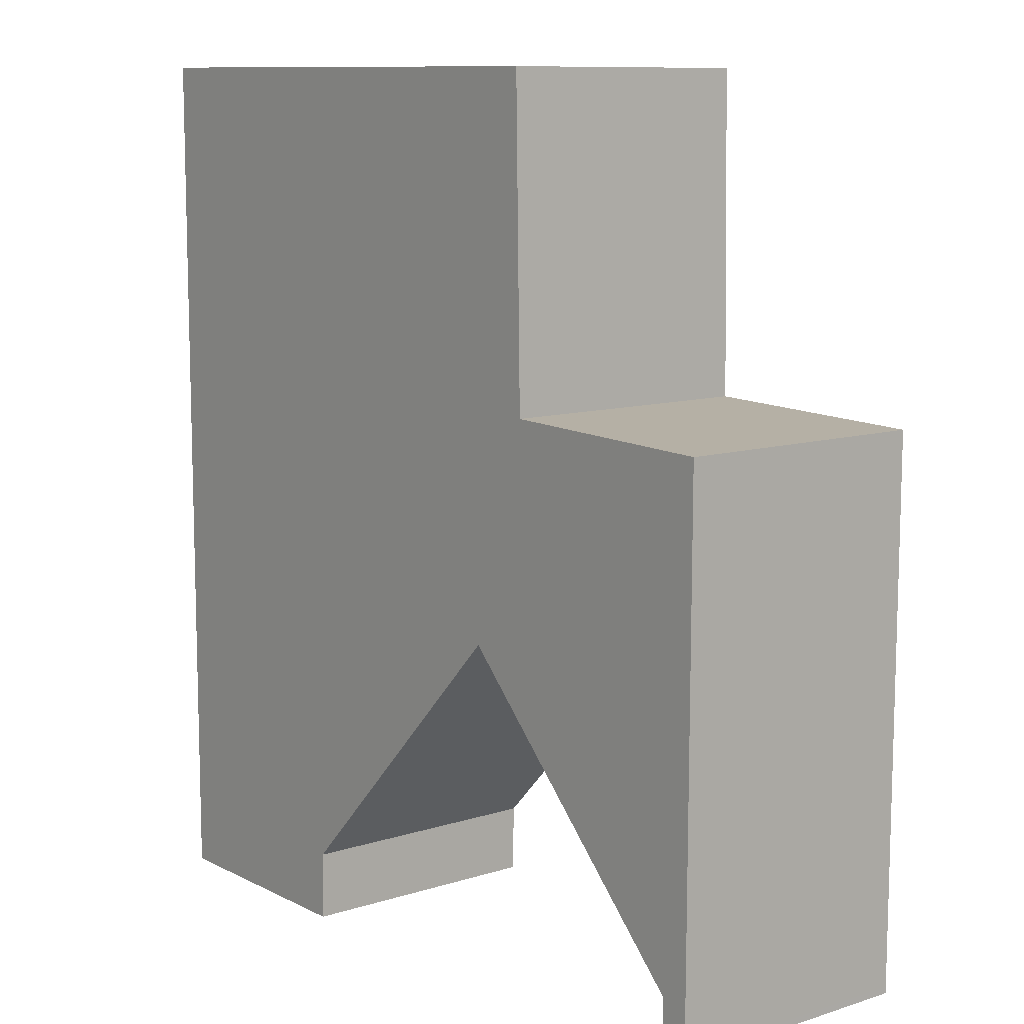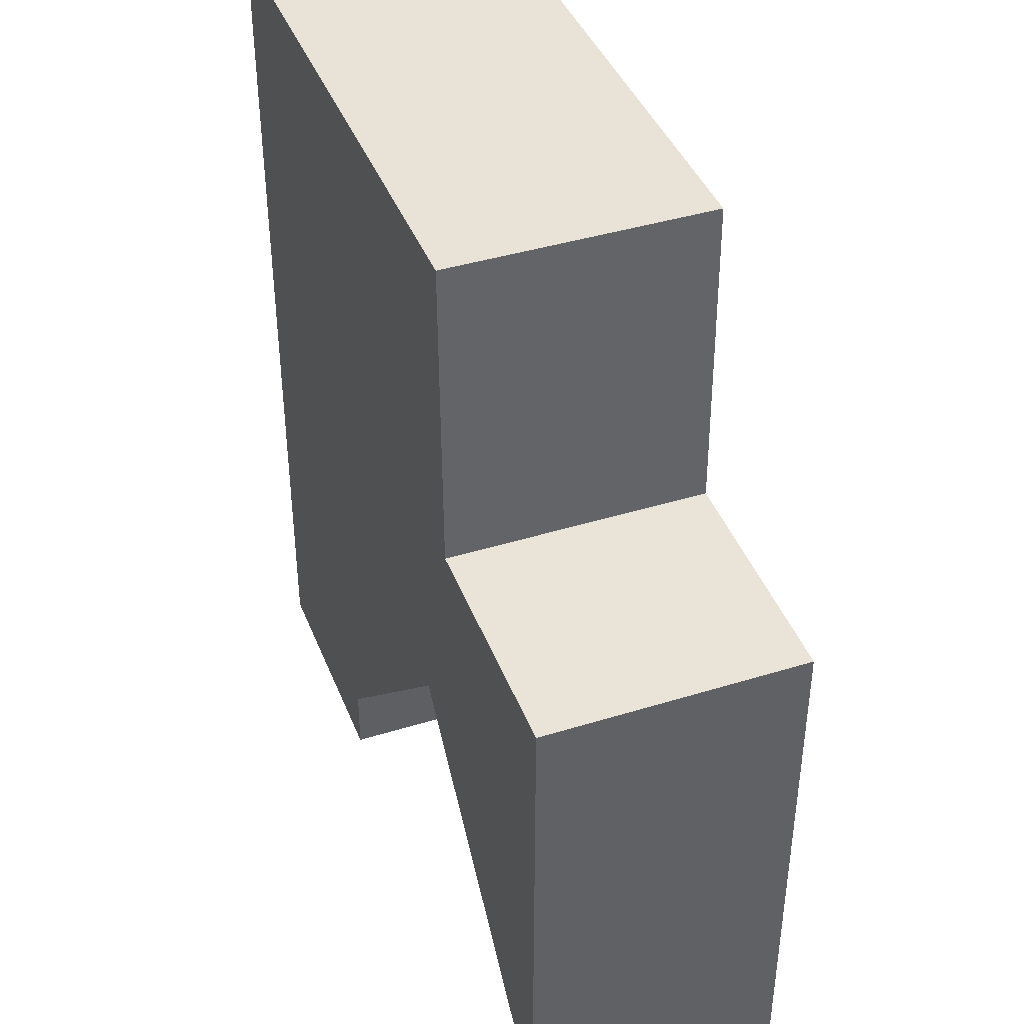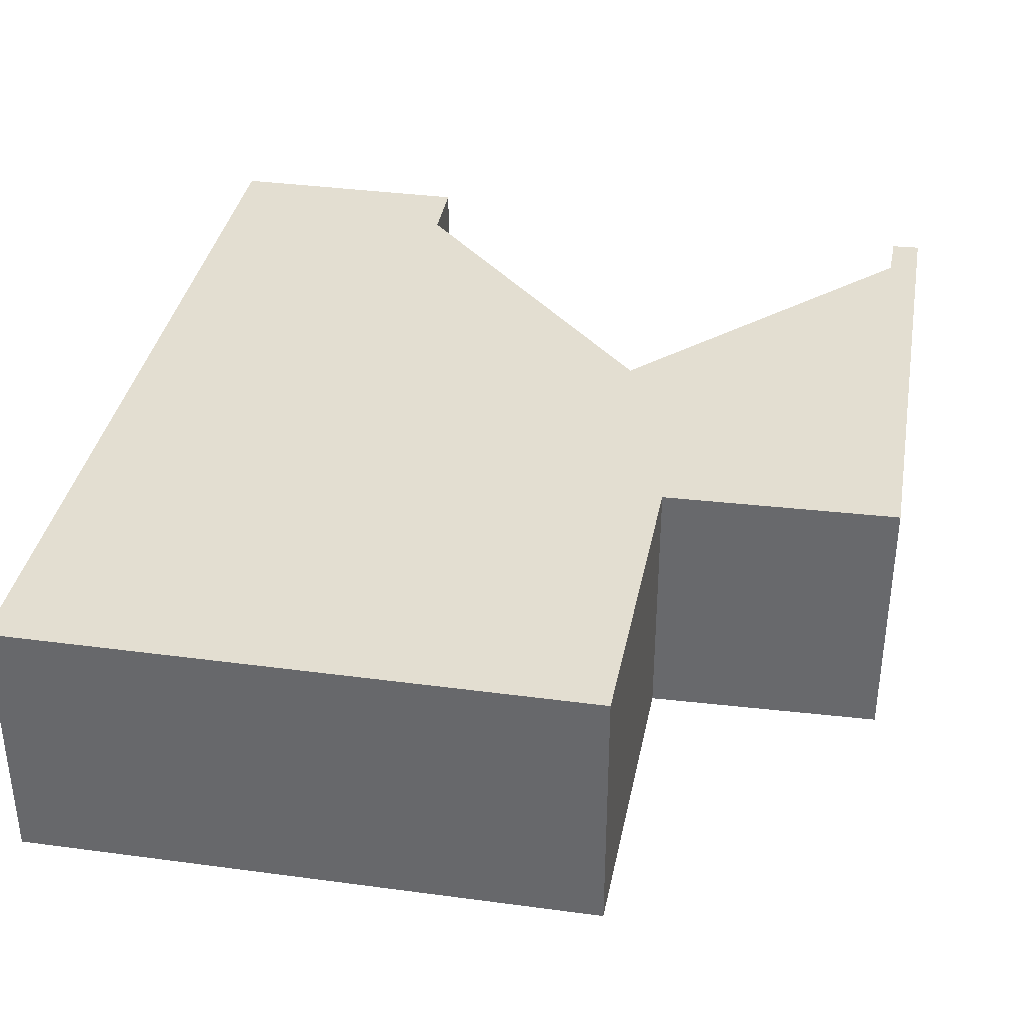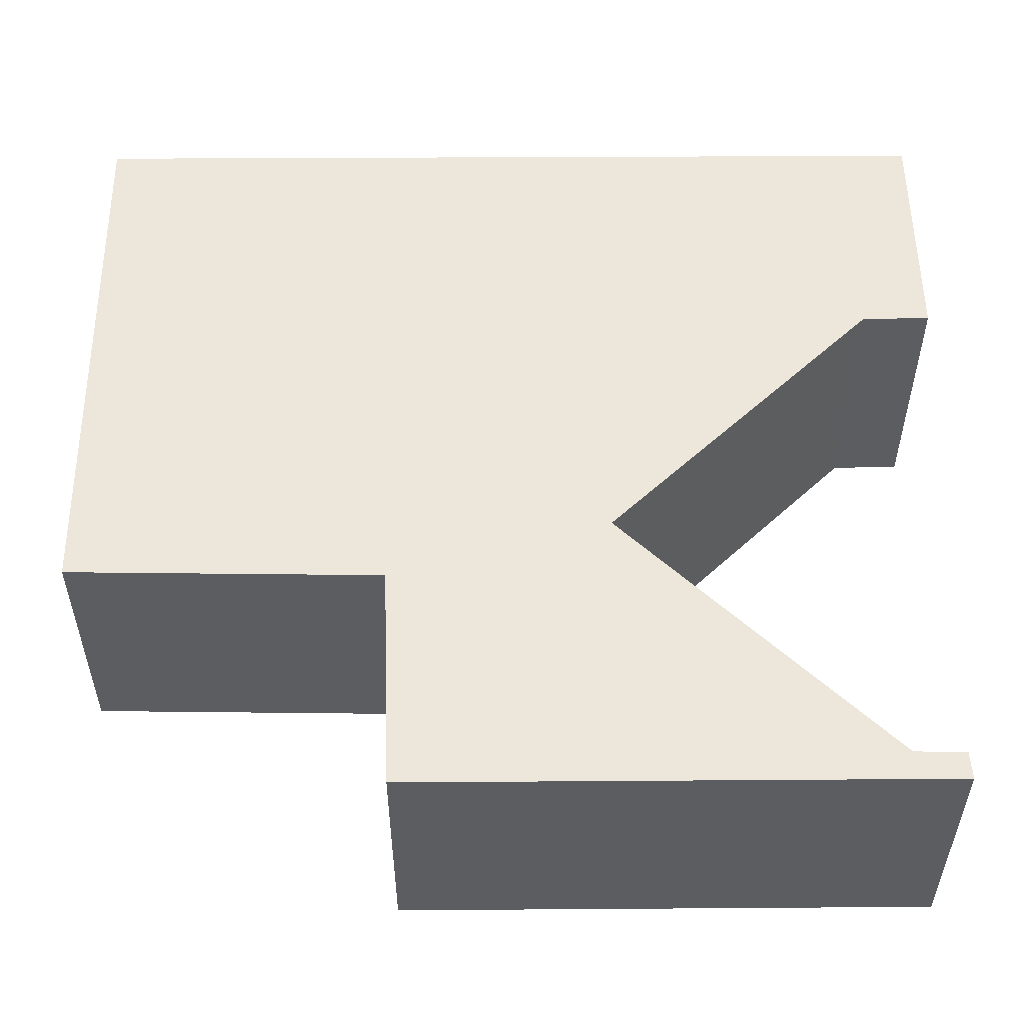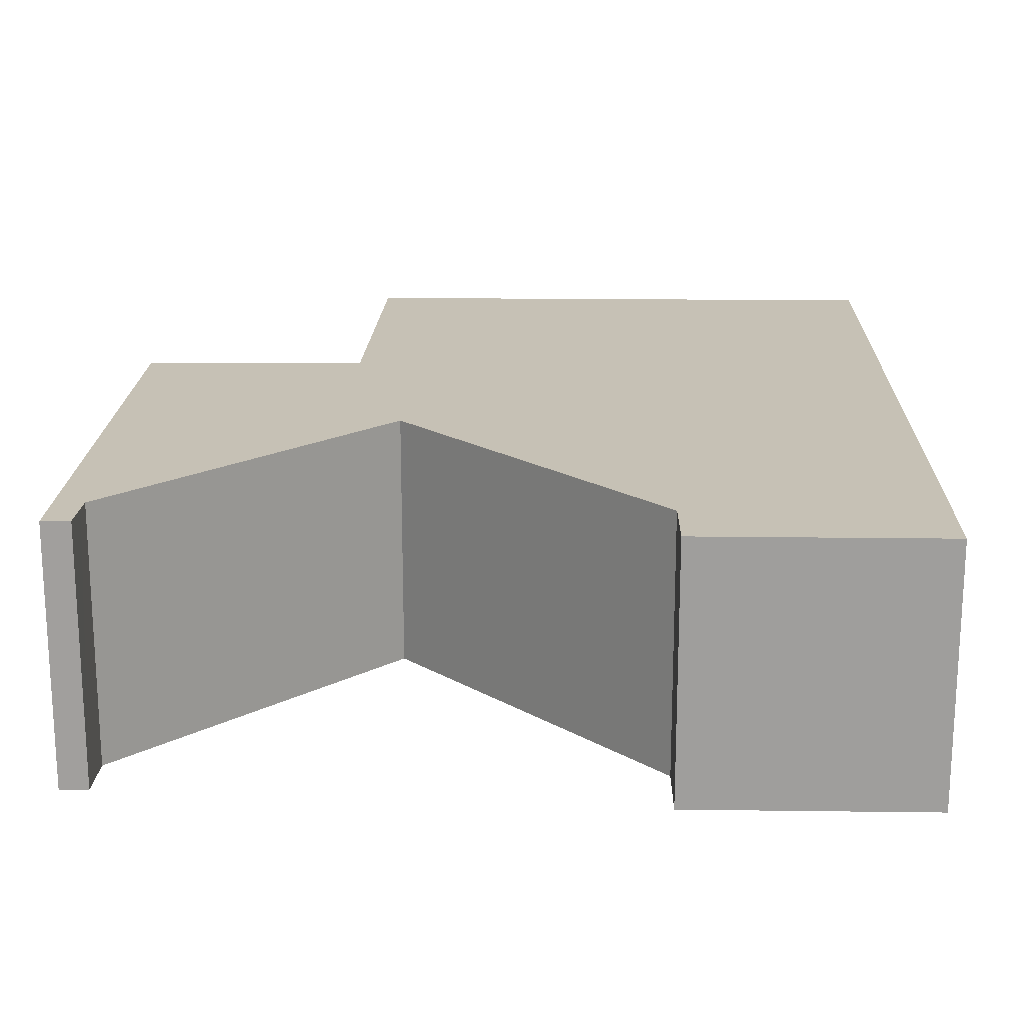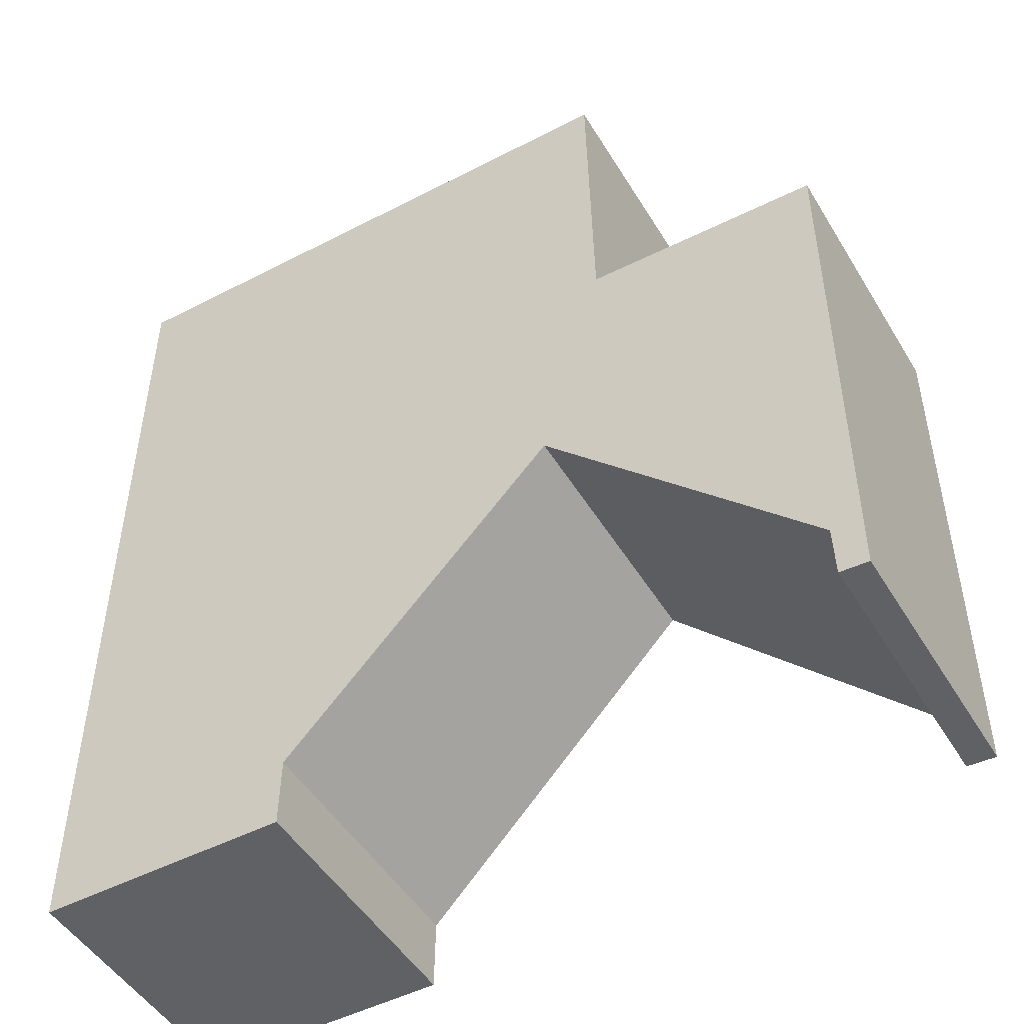
<metadata>
{"format":"obj","ext":"obj","renderer":"f3d","projection":"perspective","resolution":1024,"background":"white","views":[{"elev":10.1,"azim":51.1,"up":"+Z"},{"elev":41.2,"azim":69.4,"up":"+Z"},{"elev":36.1,"azim":10.3,"up":"+Y"},{"elev":53.5,"azim":89.7,"up":"+Y"},{"elev":18.7,"azim":-178.3,"up":"+Y"},{"elev":-49.1,"azim":30.1,"up":"+Z"}]}
</metadata>
<code>
v  0.001 2.262 7.446
v  1.697 2.262 -0.009
v  0 2.262 1.385e-16
v  2.129 2.262 -0.011
v  2.135 2.262 0.444
v  2.137 2.262 0.59
v  4.401 2.262 2.93
v  4.471 2.262 3.002
v  5.013 2.262 4.946
v  4.967 2.262 7.701
v  0.001 2.262 7.732
v  6.765 2.262 0.505
v  7.015 2.262 0.191
v  6.772 2.262 0.206
v  7.015 2.262 0.248
v  7.025 2.262 4.88
v  6.761 2.262 0.652
v  4.541 2.262 2.93
v  6.446 2.262 4.899
v  2.129 6.736e-19 -0.011
v  0 0 0
v  1.697 5.511e-19 -0.009
v  7.015 -1.17e-17 0.191
v  6.772 -1.261e-17 0.206
v  4.471 -1.838e-16 3.002
v  2.137 -3.613e-17 0.59
v  4.401 -1.794e-16 2.93
v  0.001 -4.559e-16 7.446
v  0.001 -4.734e-16 7.732
v  6.761 -3.992e-17 0.652
v  6.765 -3.092e-17 0.505
v  4.967 -4.716e-16 7.701
v  5.013 -3.029e-16 4.946
v  7.025 -2.988e-16 4.88
v  6.446 -3e-16 4.899
v  7.015 -1.519e-17 0.248
v  2.135 -2.719e-17 0.444
v  4.541 -1.794e-16 2.93
g defaultobject
f 1 2 3
f 2 1 4
f 4 1 5
f 5 1 6
f 6 1 7
f 7 1 8
f 8 1 9
f 9 1 10
f 10 1 11
f 12 13 14
f 13 12 15
f 15 12 16
f 16 12 17
f 16 17 18
f 16 18 8
f 16 8 9
f 16 9 19
f 20 2 4
f 2 20 3
f 3 20 21
f 21 20 22
f 23 14 13
f 14 23 24
f 25 7 8
f 7 25 6
f 6 25 26
f 26 25 27
f 21 1 3
f 1 21 28
f 1 28 11
f 11 28 29
f 24 12 14
f 12 24 17
f 17 24 30
f 30 24 31
f 29 10 11
f 10 29 32
f 33 19 9
f 19 33 16
f 16 33 34
f 34 33 35
f 32 9 10
f 9 32 33
f 34 15 16
f 15 34 36
f 15 36 13
f 13 36 23
f 5 20 4
f 20 5 6
f 20 6 37
f 37 6 26
f 30 18 17
f 18 30 38
f 18 38 8
f 8 38 25
f 36 24 23
f 24 36 31
f 31 36 34
f 31 34 30
f 30 34 38
f 38 34 25
f 37 22 20
f 22 37 21
f 21 37 28
f 28 37 26
f 28 26 27
f 28 27 25
f 28 25 33
f 33 25 34
f 33 34 35
f 28 33 32
f 28 32 29

</code>
